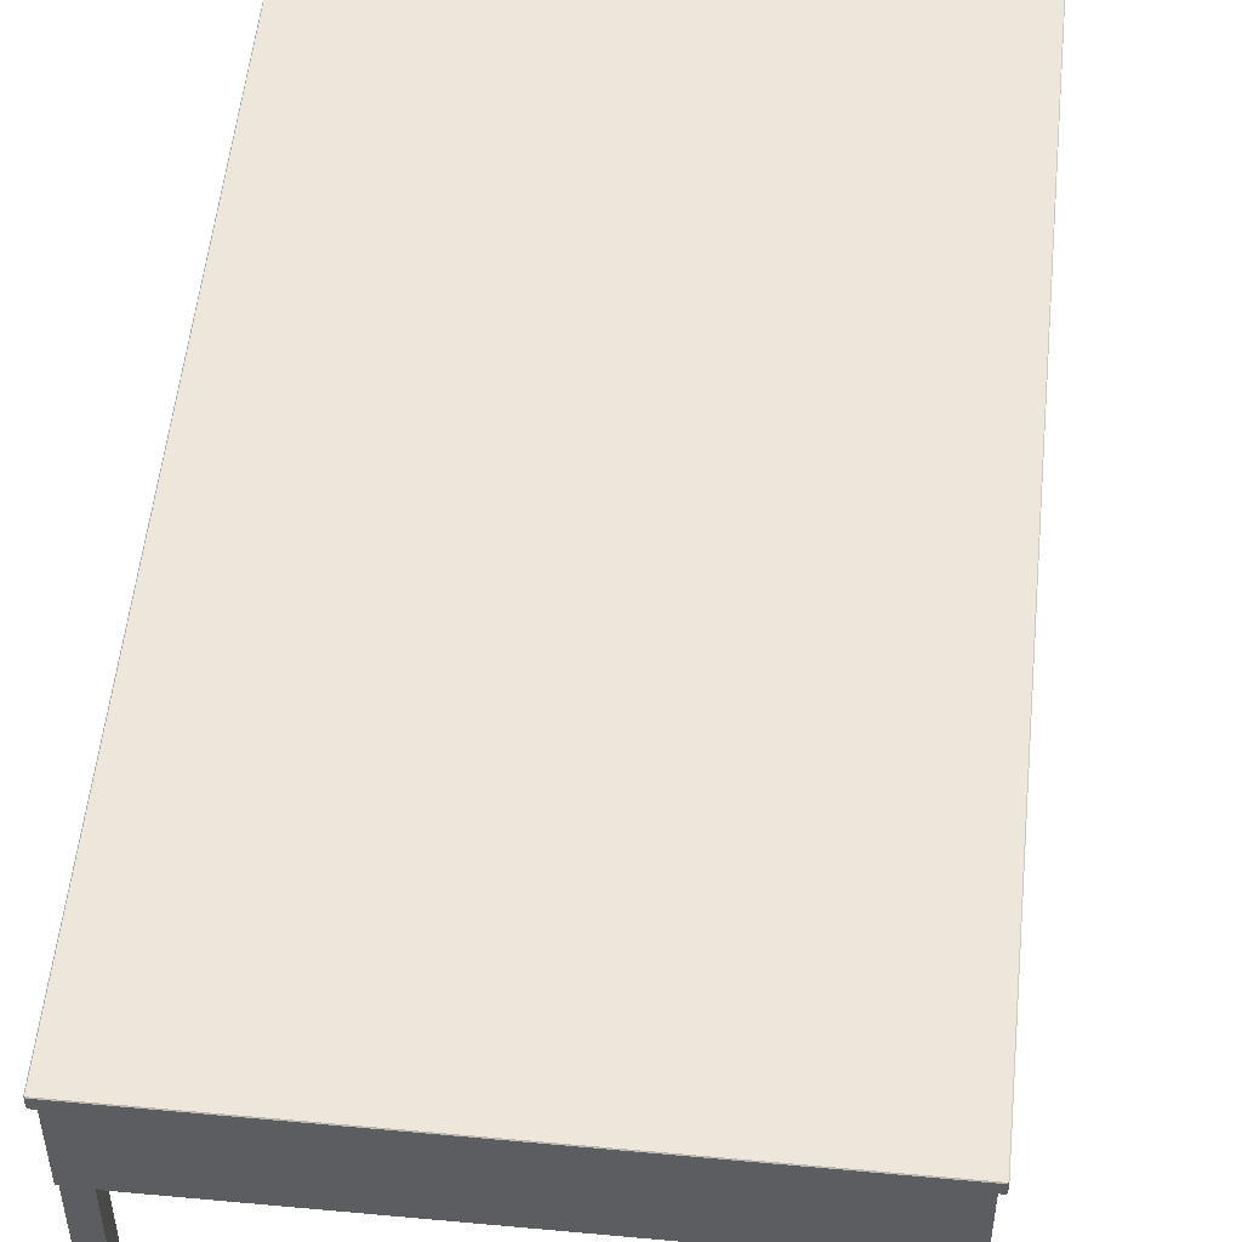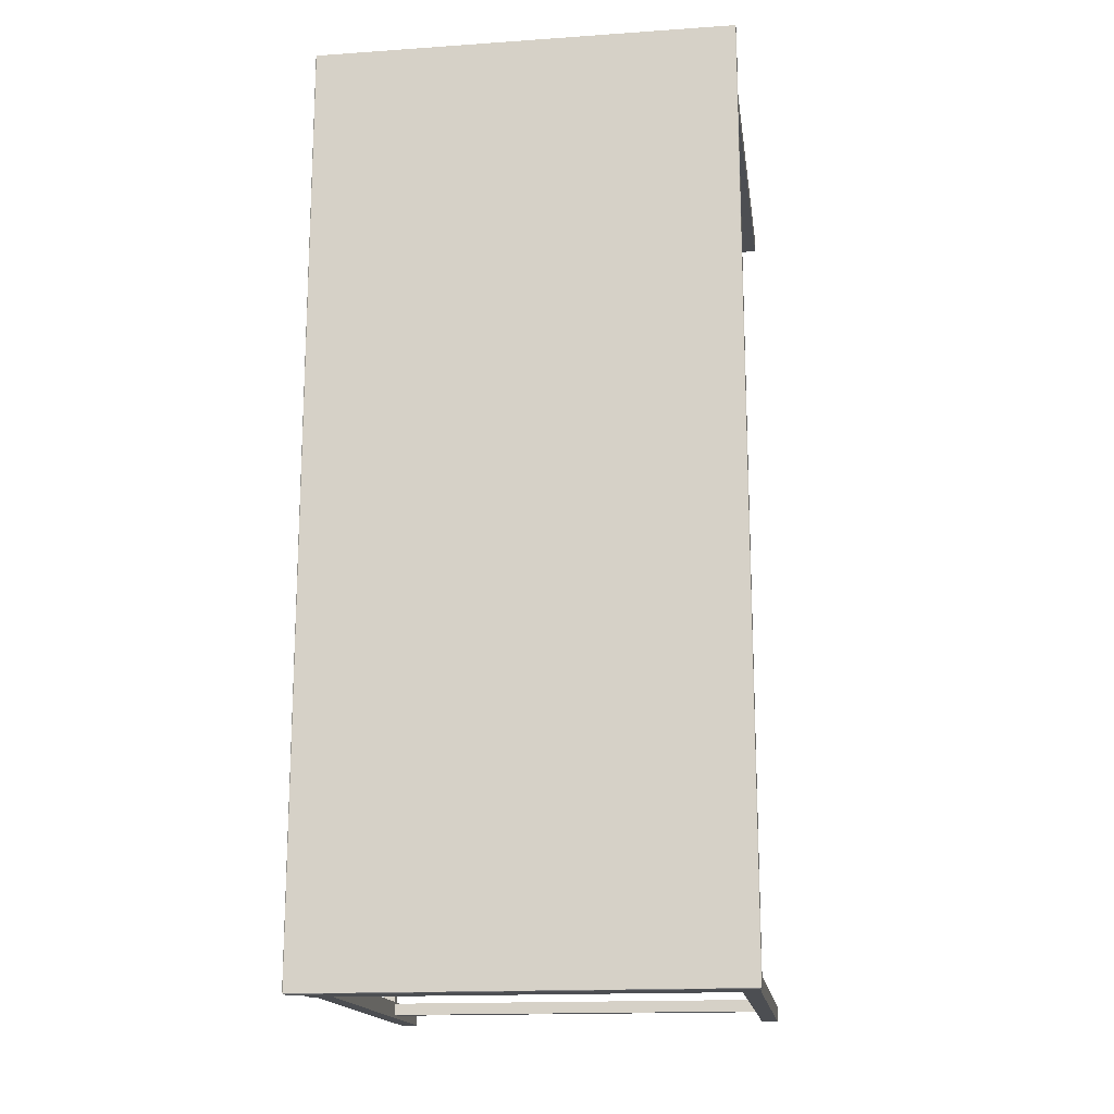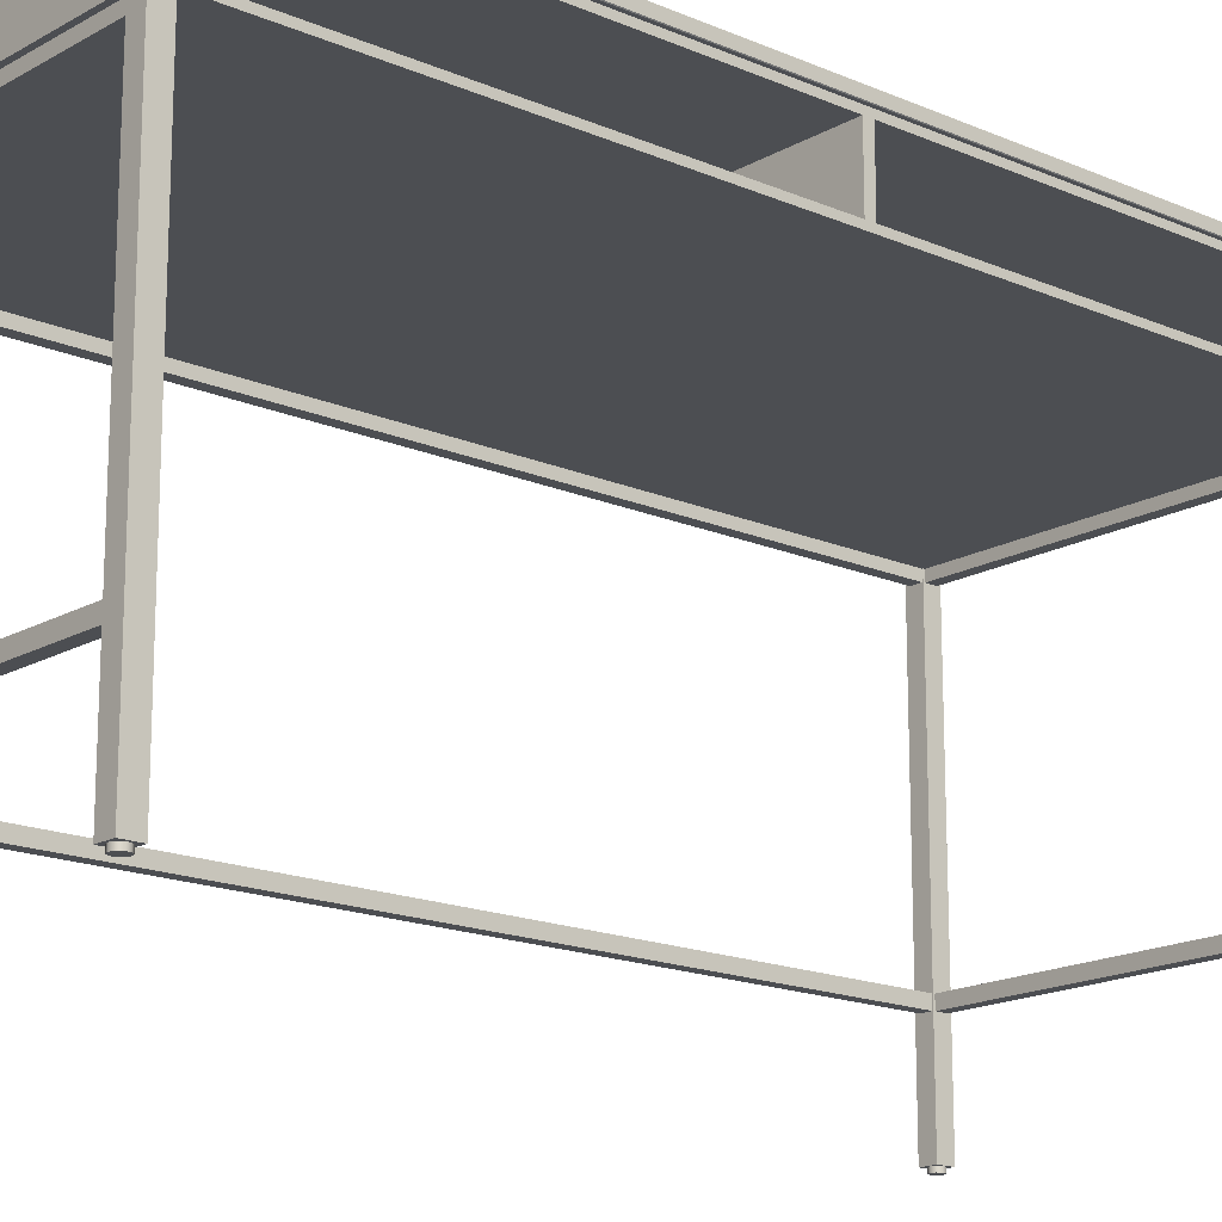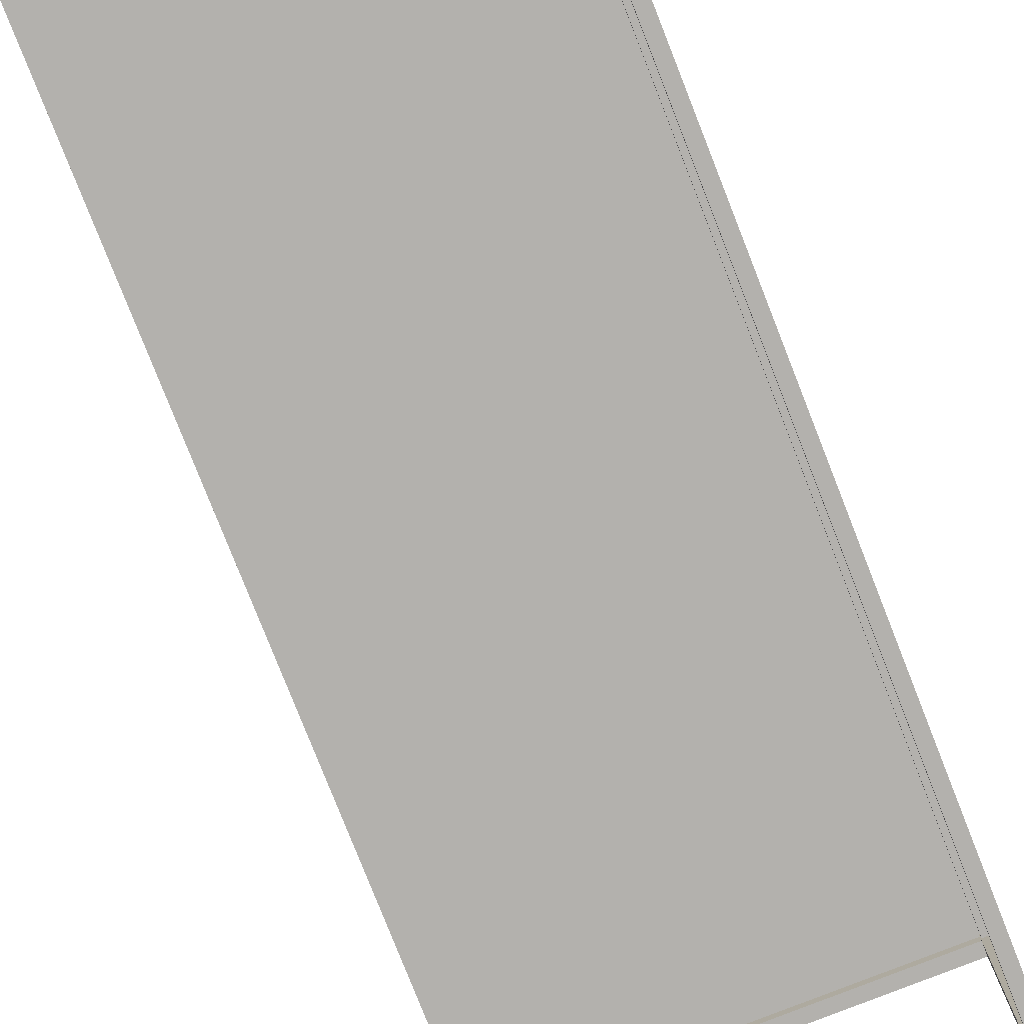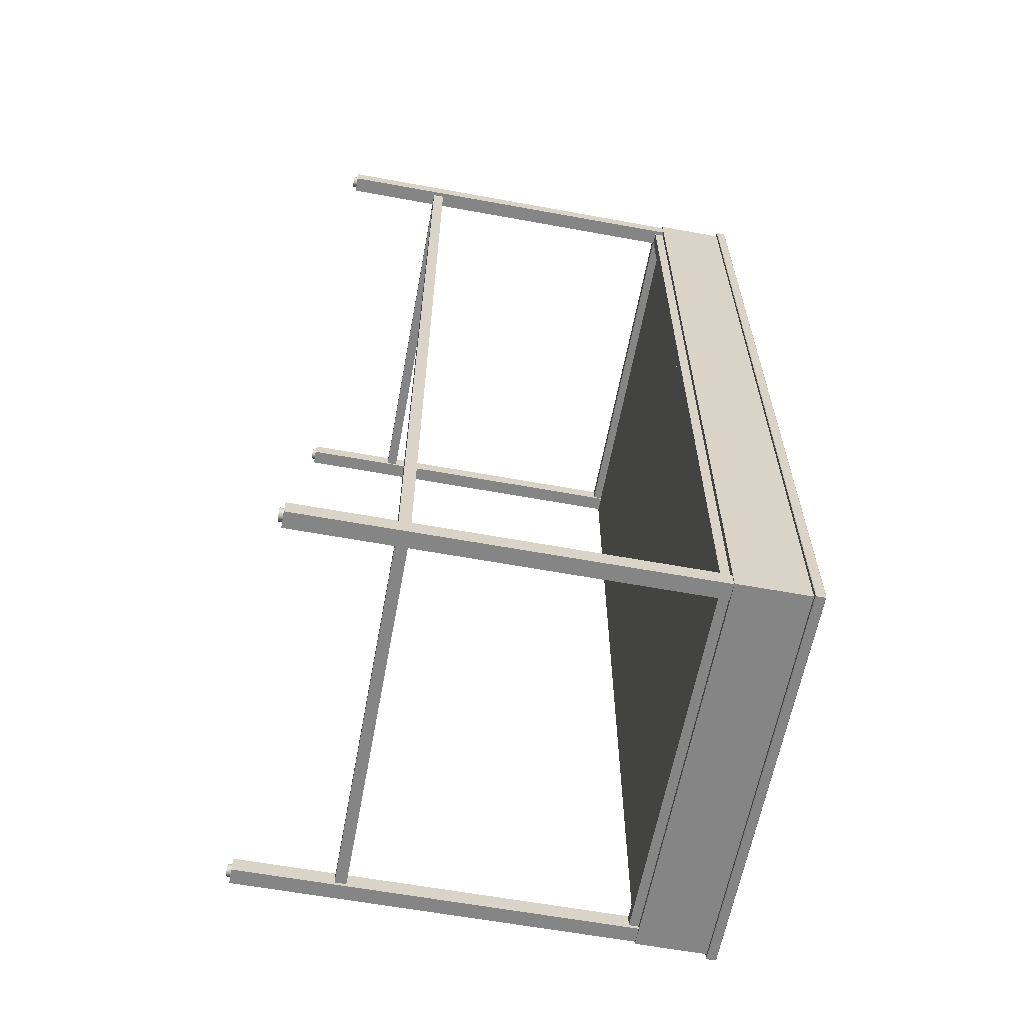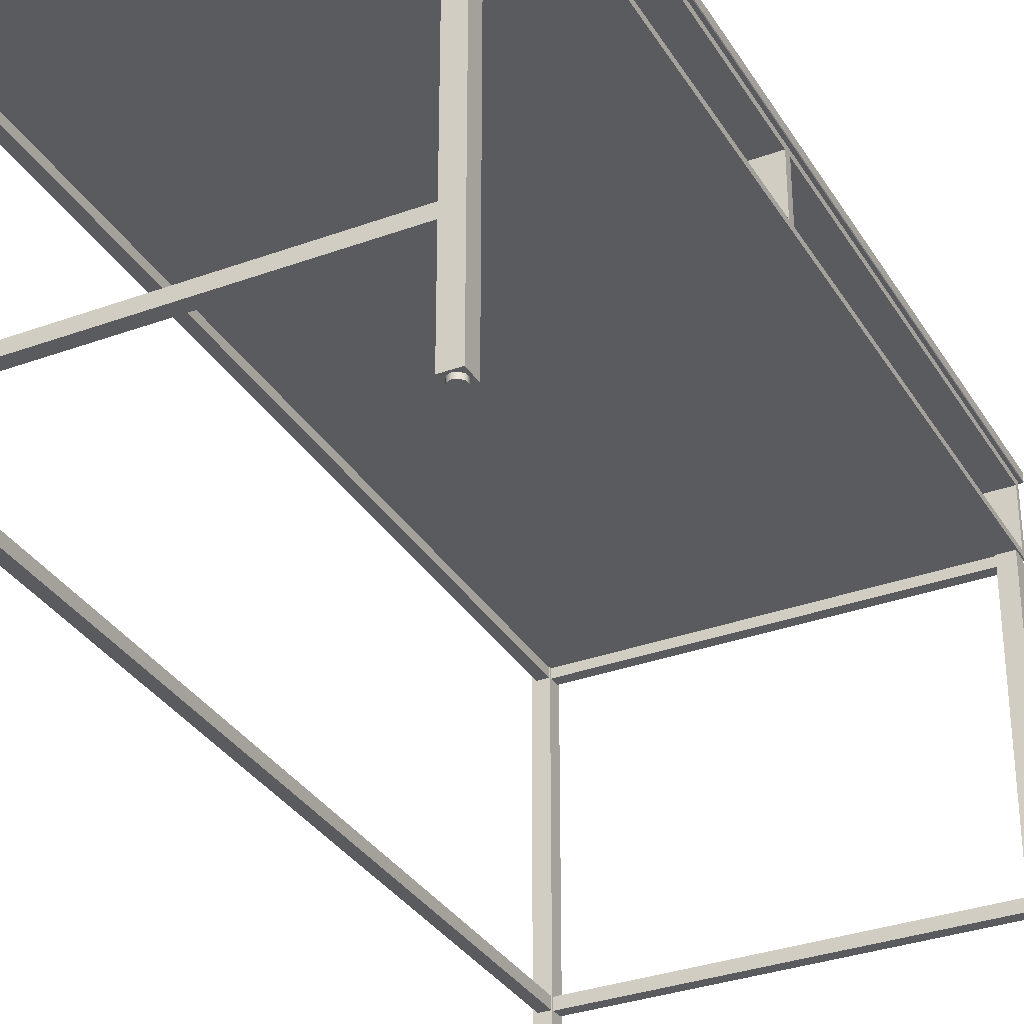
<metadata>
{"format":"obj","ext":"obj","renderer":"f3d","projection":"perspective","resolution":1024,"background":"white","views":[{"elev":52.7,"azim":5.7,"up":"+Y"},{"elev":-16.5,"azim":-172.0,"up":"+Z"},{"elev":-16.8,"azim":-131.2,"up":"+Y"},{"elev":-79.2,"azim":21.5,"up":"+Y"},{"elev":-61.9,"azim":79.5,"up":"+Z"},{"elev":-32.8,"azim":-153.2,"up":"+Y"}]}
</metadata>
<code>
o Desk_Mesh.001
v 1.728 3.532 -3.036
v 1.728 3.637 -3.036
v 1.728 3.532 5.235
v 1.728 3.637 5.235
v 1.832 3.532 5.235
v 1.832 3.637 5.235
v 1.832 3.532 -3.036
v 1.832 3.637 -3.036
v -1.858 3.531 -2.936
v -1.858 3.636 -2.936
v 1.859 3.531 -2.936
v 1.859 3.636 -2.936
v 1.859 3.531 -3.041
v 1.859 3.636 -3.041
v -1.858 3.531 -3.041
v -1.858 3.636 -3.041
v -1.858 3.531 5.24
v -1.858 3.636 5.24
v 1.859 3.531 5.24
v 1.859 3.636 5.24
v 1.859 3.531 5.135
v 1.859 3.636 5.135
v -1.858 3.531 5.135
v -1.858 3.636 5.135
v -1.858 0.8987 -2.936
v -1.858 1.004 -2.936
v 1.859 0.8987 -2.936
v 1.859 1.004 -2.936
v 1.859 0.8987 -3.041
v 1.859 1.004 -3.041
v -1.858 0.8987 -3.041
v -1.858 1.004 -3.041
v -1.858 0.8987 5.24
v -1.858 1.004 5.24
v 1.859 0.8987 5.24
v 1.859 1.004 5.24
v 1.859 0.8987 5.135
v 1.859 1.004 5.135
v -1.858 0.8987 5.135
v -1.858 1.004 5.135
v 1.728 0.8987 -3.036
v 1.728 1.004 -3.036
v 1.728 0.8987 5.235
v 1.728 1.004 5.235
v 1.832 0.8987 5.235
v 1.832 1.004 5.235
v 1.832 0.8987 -3.036
v 1.832 1.004 -3.036
v 1.795 -0.04387 5.193
v 1.795 0.01141 5.193
v 1.795 -0.04387 5.25
v 1.795 0.01141 5.25
v 1.828 -0.04387 5.239
v 1.828 0.01141 5.239
v 1.849 -0.04387 5.211
v 1.849 0.01141 5.211
v 1.849 -0.04387 5.176
v 1.849 0.01141 5.176
v 1.828 -0.04387 5.147
v 1.828 0.01141 5.147
v 1.795 -0.04387 5.136
v 1.795 0.01141 5.136
v 1.761 -0.04387 5.147
v 1.761 0.01141 5.147
v 1.74 -0.04387 5.176
v 1.74 0.01141 5.176
v 1.74 -0.04387 5.211
v 1.74 0.01141 5.211
v 1.761 -0.04387 5.239
v 1.761 0.01141 5.239
v 1.795 -0.04387 -2.995
v 1.795 0.01141 -2.995
v 1.795 -0.04387 -2.938
v 1.795 0.01141 -2.938
v 1.828 -0.04387 -2.949
v 1.828 0.01141 -2.949
v 1.849 -0.04387 -2.977
v 1.849 0.01141 -2.977
v 1.849 -0.04387 -3.012
v 1.849 0.01141 -3.012
v 1.828 -0.04387 -3.041
v 1.828 0.01141 -3.041
v 1.795 -0.04387 -3.052
v 1.795 0.01141 -3.052
v 1.761 -0.04387 -3.041
v 1.761 0.01141 -3.041
v 1.74 -0.04387 -3.012
v 1.74 0.01141 -3.012
v 1.74 -0.04387 -2.977
v 1.74 0.01141 -2.977
v 1.761 -0.04387 -2.949
v 1.761 0.01141 -2.949
v -1.793 -0.04387 5.193
v -1.793 0.01141 5.193
v -1.793 -0.04387 5.25
v -1.793 0.01141 5.25
v -1.759 -0.04387 5.239
v -1.759 0.01141 5.239
v -1.739 -0.04387 5.211
v -1.739 0.01141 5.211
v -1.739 -0.04387 5.176
v -1.739 0.01141 5.176
v -1.759 -0.04387 5.147
v -1.759 0.01141 5.147
v -1.793 -0.04387 5.136
v -1.793 0.01141 5.136
v -1.826 -0.04387 5.147
v -1.826 0.01141 5.147
v -1.847 -0.04387 5.176
v -1.847 0.01141 5.176
v -1.847 -0.04387 5.211
v -1.847 0.01141 5.211
v -1.826 -0.04387 5.239
v -1.826 0.01141 5.239
v -1.793 -0.04387 -2.995
v -1.793 0.01141 -2.995
v -1.793 -0.04387 -2.938
v -1.793 0.01141 -2.938
v -1.759 -0.04387 -2.949
v -1.759 0.01141 -2.949
v -1.739 -0.04387 -2.977
v -1.739 0.01141 -2.977
v -1.739 -0.04387 -3.012
v -1.739 0.01141 -3.012
v -1.759 -0.04387 -3.041
v -1.759 0.01141 -3.041
v -1.793 -0.04387 -3.052
v -1.793 0.01141 -3.052
v -1.826 -0.04387 -3.041
v -1.826 0.01141 -3.041
v -1.847 -0.04387 -3.012
v -1.847 0.01141 -3.012
v -1.847 -0.04387 -2.977
v -1.847 0.01141 -2.977
v -1.826 -0.04387 -2.949
v -1.826 0.01141 -2.949
v 1.721 -0.005325 5.119
v 1.721 3.654 5.119
v 1.721 -0.005325 5.269
v 1.721 3.654 5.269
v 1.871 -0.005325 5.269
v 1.871 3.654 5.269
v 1.871 -0.005325 5.119
v 1.871 3.654 5.119
v 1.721 -0.005325 -3.07
v 1.721 3.654 -3.07
v 1.721 -0.005325 -2.92
v 1.721 3.654 -2.92
v 1.871 -0.005325 -2.92
v 1.871 3.654 -2.92
v 1.871 -0.005325 -3.07
v 1.871 3.654 -3.07
v -1.869 -0.005325 5.119
v -1.869 3.654 5.119
v -1.869 -0.005325 5.269
v -1.869 3.654 5.269
v -1.719 -0.005325 5.269
v -1.719 3.654 5.269
v -1.719 -0.005325 5.119
v -1.719 3.654 5.119
v -1.869 -0.005325 -3.07
v -1.869 3.654 -3.07
v -1.869 -0.005325 -2.92
v -1.869 3.654 -2.92
v -1.719 -0.005325 -2.92
v -1.719 3.654 -2.92
v -1.719 -0.005325 -3.07
v -1.719 3.654 -3.07
v -1.881 3.618 -3.084
v -1.881 4.272 -3.084
v -1.881 3.618 5.283
v -1.881 4.272 5.283
v 1.883 3.618 5.283
v 1.883 4.272 5.283
v 1.883 3.618 -3.084
v 1.883 4.272 -3.084
v -1.881 4.362 -3.084
v -1.881 4.362 5.283
v 1.883 4.362 5.283
v 1.883 4.362 -3.084
v -1.911 4.272 -3.114
v -1.911 4.272 5.313
v 1.913 4.272 5.313
v 1.913 4.272 -3.114
v -1.911 4.362 -3.114
v -1.911 4.362 5.313
v 1.913 4.362 5.313
v 1.913 4.362 -3.114
v -1.906 4.277 -3.119
v 1.908 4.277 -3.119
v -1.906 4.357 -3.119
v 1.908 4.357 -3.119
v 1.918 4.277 5.308
v 1.918 4.277 -3.109
v 1.918 4.357 5.308
v 1.918 4.357 -3.109
v -1.906 4.277 5.318
v 1.908 4.277 5.318
v -1.906 4.357 5.318
v 1.908 4.357 5.318
v -1.916 4.277 -3.109
v -1.916 4.277 5.308
v -1.916 4.357 -3.109
v -1.916 4.357 5.308
v -1.881 4.215 5.232
v -1.881 3.675 5.232
v -1.881 4.215 1.139
v -1.881 3.675 1.139
v -1.881 4.215 1.059
v -1.881 3.675 1.059
v -1.881 4.215 -3.034
v -1.881 3.675 -3.034
v 1.848 3.675 5.232
v 1.848 4.215 5.232
v 1.848 3.675 1.139
v 1.848 4.215 1.139
v -1.881 4.215 5.232
v -1.881 3.675 5.232
v -1.881 4.215 1.139
v -1.881 3.675 1.139
v 1.848 3.675 1.059
v 1.848 4.215 1.059
v 1.848 3.675 -3.034
v 1.848 4.215 -3.034
v -1.881 4.215 1.059
v -1.881 3.675 1.059
v -1.881 4.215 -3.034
v -1.881 3.675 -3.034
f 171 208 169
f 169 211 170
f 172 207 205
f 172 206 171
f 210 207 209
f 170 211 209
f 210 212 169
f 208 210 169
f 209 207 170
f 4 1 3
f 6 3 5
f 8 5 7
f 2 7 1
f 6 2 4
f 3 7 5
f 12 9 11
f 14 11 13
f 16 13 15
f 10 15 9
f 14 10 12
f 11 15 13
f 20 17 19
f 22 19 21
f 24 21 23
f 18 23 17
f 22 18 20
f 19 23 21
f 28 25 27
f 30 27 29
f 32 29 31
f 26 31 25
f 30 26 28
f 27 31 29
f 36 33 35
f 38 35 37
f 40 37 39
f 34 39 33
f 38 34 36
f 35 39 37
f 44 41 43
f 46 43 45
f 48 45 47
f 42 47 41
f 46 42 44
f 43 47 45
f 53 51 49
f 54 51 53
f 54 50 52
f 55 53 49
f 56 53 55
f 56 50 54
f 57 55 49
f 58 55 57
f 58 50 56
f 59 57 49
f 60 57 59
f 60 50 58
f 61 59 49
f 62 59 61
f 62 50 60
f 63 61 49
f 64 61 63
f 64 50 62
f 65 63 49
f 66 63 65
f 66 50 64
f 67 65 49
f 68 65 67
f 68 50 66
f 69 67 49
f 70 67 69
f 70 50 68
f 51 69 49
f 52 69 51
f 52 50 70
f 75 73 71
f 76 73 75
f 76 72 74
f 77 75 71
f 78 75 77
f 78 72 76
f 79 77 71
f 80 77 79
f 80 72 78
f 81 79 71
f 82 79 81
f 82 72 80
f 83 81 71
f 84 81 83
f 84 72 82
f 85 83 71
f 86 83 85
f 86 72 84
f 87 85 71
f 88 85 87
f 88 72 86
f 89 87 71
f 90 87 89
f 90 72 88
f 91 89 71
f 92 89 91
f 92 72 90
f 73 91 71
f 74 91 73
f 74 72 92
f 97 95 93
f 98 95 97
f 98 94 96
f 99 97 93
f 100 97 99
f 100 94 98
f 101 99 93
f 102 99 101
f 102 94 100
f 103 101 93
f 104 101 103
f 104 94 102
f 105 103 93
f 106 103 105
f 106 94 104
f 107 105 93
f 108 105 107
f 108 94 106
f 109 107 93
f 110 107 109
f 110 94 108
f 111 109 93
f 112 109 111
f 112 94 110
f 113 111 93
f 114 111 113
f 114 94 112
f 95 113 93
f 96 113 95
f 96 94 114
f 119 117 115
f 120 117 119
f 120 116 118
f 121 119 115
f 122 119 121
f 122 116 120
f 123 121 115
f 124 121 123
f 124 116 122
f 125 123 115
f 126 123 125
f 126 116 124
f 127 125 115
f 128 125 127
f 128 116 126
f 129 127 115
f 130 127 129
f 130 116 128
f 131 129 115
f 132 129 131
f 132 116 130
f 133 131 115
f 134 131 133
f 134 116 132
f 135 133 115
f 136 133 135
f 136 116 134
f 117 135 115
f 118 135 117
f 118 116 136
f 140 137 139
f 142 139 141
f 144 141 143
f 138 143 137
f 142 138 140
f 139 143 141
f 148 145 147
f 150 147 149
f 152 149 151
f 146 151 145
f 150 146 148
f 147 151 149
f 156 153 155
f 158 155 157
f 160 157 159
f 154 159 153
f 158 154 156
f 155 159 157
f 164 161 163
f 166 163 165
f 168 165 167
f 162 167 161
f 166 162 164
f 163 167 165
f 186 203 204
f 185 201 203
f 181 202 201
f 182 204 202
f 187 199 200
f 186 197 199
f 182 198 197
f 183 200 198
f 174 171 173
f 176 173 175
f 170 175 169
f 179 177 178
f 171 175 173
f 190 191 192
f 193 196 195
f 197 200 199
f 201 204 203
f 176 181 184
f 177 188 185
f 183 176 184
f 180 187 188
f 172 183 182
f 179 186 187
f 170 182 181
f 186 177 185
f 181 191 189
f 184 189 190
f 188 190 192
f 185 192 191
f 184 196 194
f 183 194 193
f 187 193 195
f 188 195 196
f 218 214 213
f 215 214 216
f 219 215 216
f 217 216 214
f 220 213 215
f 226 222 221
f 223 222 224
f 227 223 224
f 225 224 222
f 228 221 223
f 171 206 208
f 169 212 211
f 172 170 207
f 172 205 206
f 210 208 207
f 4 2 1
f 6 4 3
f 8 6 5
f 2 8 7
f 6 8 2
f 3 1 7
f 12 10 9
f 14 12 11
f 16 14 13
f 10 16 15
f 14 16 10
f 11 9 15
f 20 18 17
f 22 20 19
f 24 22 21
f 18 24 23
f 22 24 18
f 19 17 23
f 28 26 25
f 30 28 27
f 32 30 29
f 26 32 31
f 30 32 26
f 27 25 31
f 36 34 33
f 38 36 35
f 40 38 37
f 34 40 39
f 38 40 34
f 35 33 39
f 44 42 41
f 46 44 43
f 48 46 45
f 42 48 47
f 46 48 42
f 43 41 47
f 54 52 51
f 56 54 53
f 58 56 55
f 60 58 57
f 62 60 59
f 64 62 61
f 66 64 63
f 68 66 65
f 70 68 67
f 52 70 69
f 76 74 73
f 78 76 75
f 80 78 77
f 82 80 79
f 84 82 81
f 86 84 83
f 88 86 85
f 90 88 87
f 92 90 89
f 74 92 91
f 98 96 95
f 100 98 97
f 102 100 99
f 104 102 101
f 106 104 103
f 108 106 105
f 110 108 107
f 112 110 109
f 114 112 111
f 96 114 113
f 120 118 117
f 122 120 119
f 124 122 121
f 126 124 123
f 128 126 125
f 130 128 127
f 132 130 129
f 134 132 131
f 136 134 133
f 118 136 135
f 140 138 137
f 142 140 139
f 144 142 141
f 138 144 143
f 142 144 138
f 139 137 143
f 148 146 145
f 150 148 147
f 152 150 149
f 146 152 151
f 150 152 146
f 147 145 151
f 156 154 153
f 158 156 155
f 160 158 157
f 154 160 159
f 158 160 154
f 155 153 159
f 164 162 161
f 166 164 163
f 168 166 165
f 162 168 167
f 166 168 162
f 163 161 167
f 186 185 203
f 185 181 201
f 181 182 202
f 182 186 204
f 187 186 199
f 186 182 197
f 182 183 198
f 183 187 200
f 174 172 171
f 176 174 173
f 170 176 175
f 179 180 177
f 171 169 175
f 190 189 191
f 193 194 196
f 197 198 200
f 201 202 204
f 176 170 181
f 177 180 188
f 183 174 176
f 180 179 187
f 172 174 183
f 179 178 186
f 170 172 182
f 186 178 177
f 181 185 191
f 184 181 189
f 188 184 190
f 185 188 192
f 184 188 196
f 183 184 194
f 187 183 193
f 188 187 195
f 218 217 214
f 215 213 214
f 219 220 215
f 217 219 216
f 220 218 213
f 226 225 222
f 223 221 222
f 227 228 223
f 225 227 224
f 228 226 221

</code>
